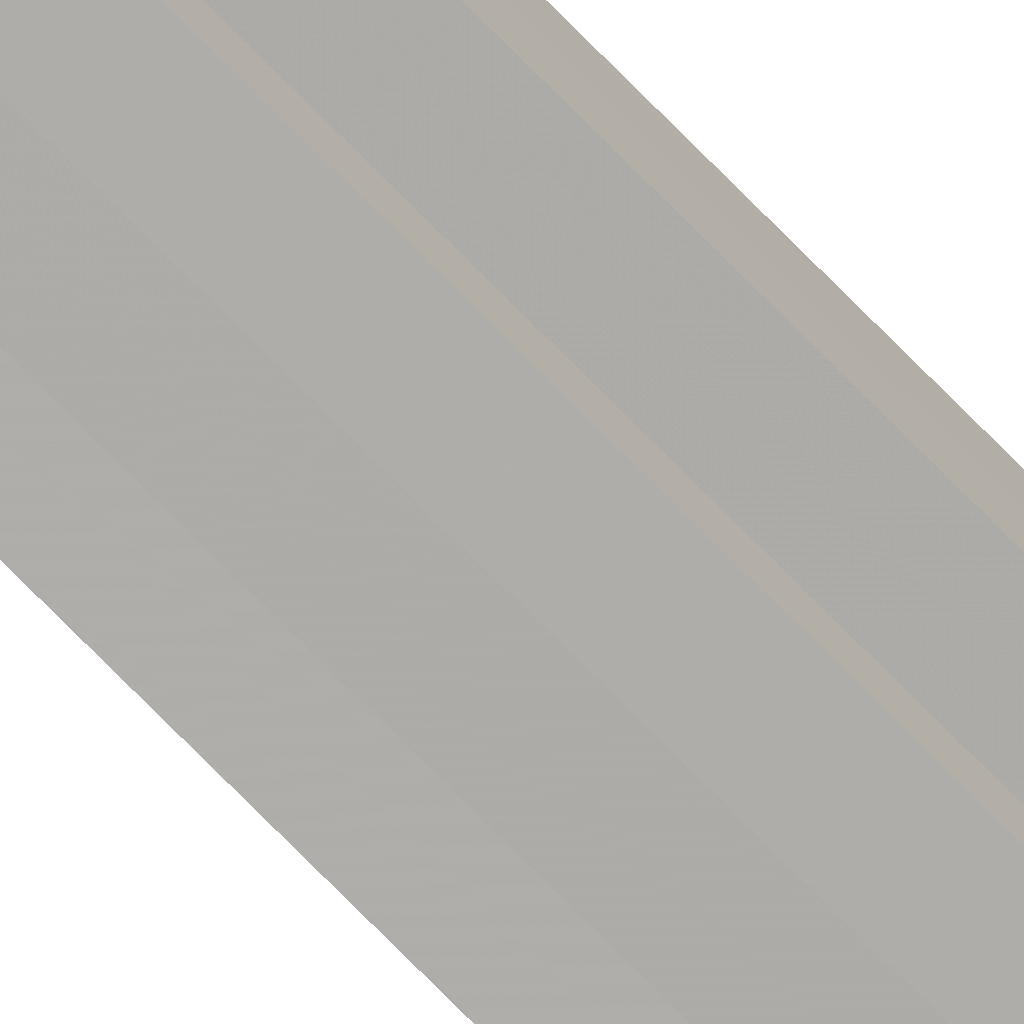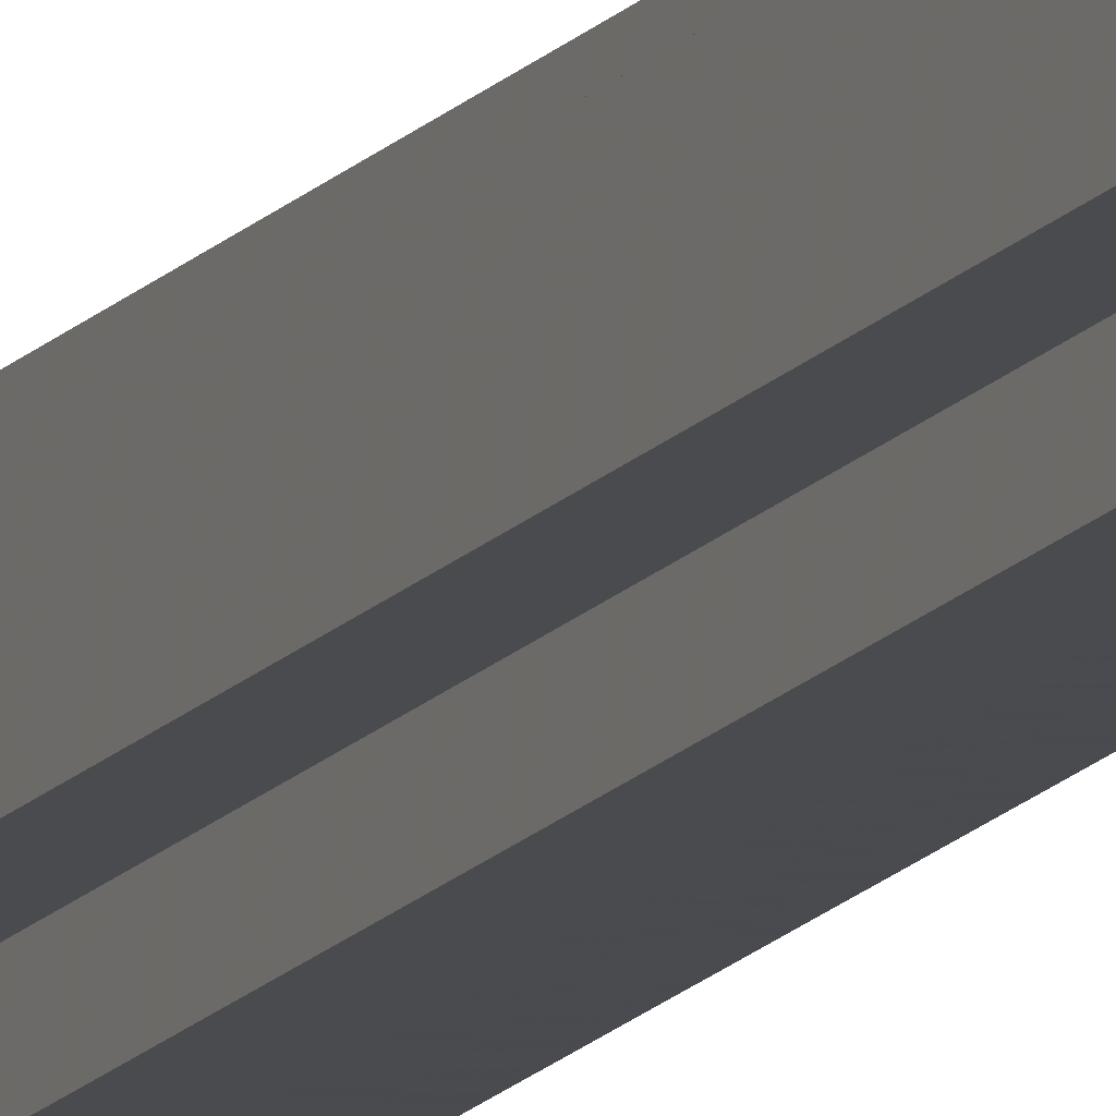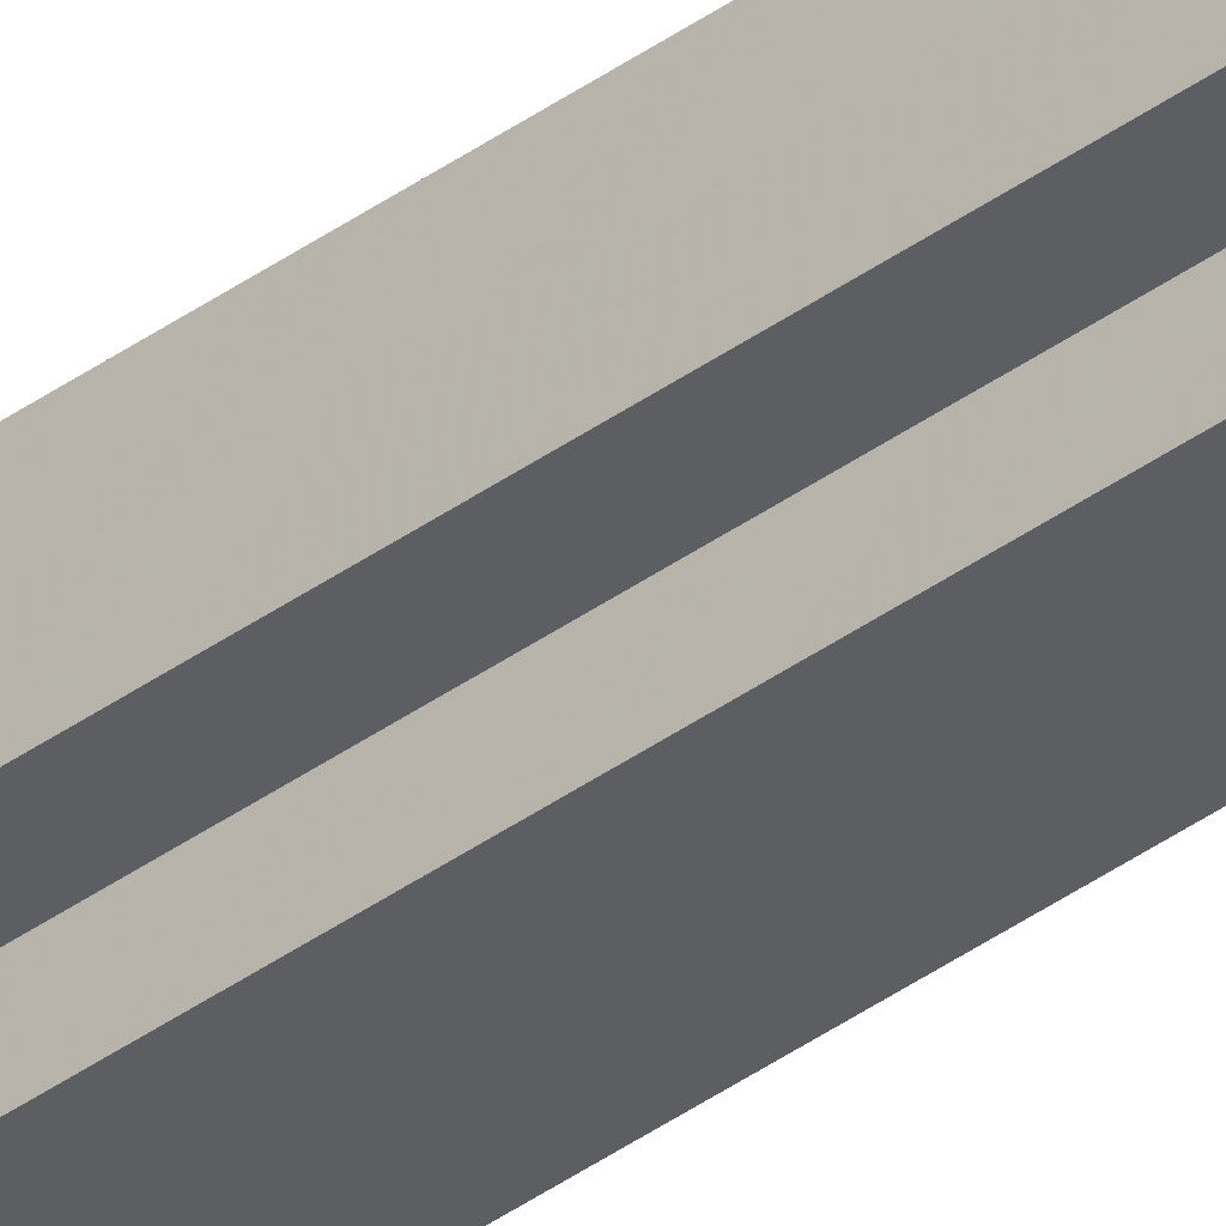
<metadata>
{"format":"obj","ext":"obj","renderer":"f3d","projection":"perspective","resolution":1024,"background":"white","views":[{"elev":-76.8,"azim":-135.2,"up":"+Y"},{"elev":-13.9,"azim":157.0,"up":"+Y"},{"elev":-38.2,"azim":132.7,"up":"+Y"}]}
</metadata>
<code>
o 409
v 2241 1879 13.52
v 2241 1879 13.52
v 2241 1879 16.21
v 2241 1879 13.52
v 2241 1879 16.21
v 2241 1879 13.52
v 2241 1879 16.21
v 2241 1879 13.52
v 2241 1879 16.21
v 2241 1879 13.52
v 2241 1879 13.52
v 2241 1879 13.52
v 2241 1879 16.21
v 2241 1879 16.21
v 2241 1879 13.52
v 2241 1879 13.52
v 2241 1879 13.52
v 2241 1879 16.21
v 2241 1879 16.21
v 2241 1879 13.52
v 2241 1879 13.52
v 2241 1879 13.52
v 2241 1879 13.52
v 2241 1879 16.21
v 2241 1879 16.21
v 2241 1879 16.21
v 2241 1879 13.52
v 2241 1879 13.52
v 2241 1879 13.52
v 2241 1879 13.52
v 2241 1879 16.21
v 2241 1879 13.52
v 2241 1879 16.21
v 2241 1879 16.21
v 2241 1879 13.52
v 2241 1879 13.52
v 2241 1879 13.52
v 2241 1879 16.21
v 2241 1879 16.21
v 2241 1879 13.52
v 2241 1879 13.52
v 2241 1879 13.52
v 2241 1879 13.52
v 2241 1879 16.21
v 2241 1879 16.21
v 2241 1879 16.21
v 2241 1879 13.52
v 2241 1879 13.52
v 2241 1879 13.52
v 2241 1879 13.52
v 2241 1879 13.52
v 2241 1879 16.21
v 2241 1879 16.21
v 2241 1879 16.21
v 2241 1879 13.52
v 2241 1879 13.52
v 2241 1879 13.52
v 2241 1879 16.21
v 2241 1879 16.21
v 2241 1879 13.52
v 2241 1879 13.52
v 2241 1879 13.52
v 2241 1879 13.52
v 2241 1879 16.21
v 2241 1879 16.21
v 2241 1879 13.52
v 2241 1879 16.21
v 2241 1879 13.52
v 2241 1879 13.52
v 2241 1879 16.21
v 2241 1879 16.21
v 2241 1879 13.52
v 2241 1879 13.52
v 2241 1879 16.21
v 2241 1879 16.21
v 2241 1879 13.52
v 2241 1879 13.52
v 2241 1879 13.52
v 2241 1879 13.52
v 2241 1879 13.52
v 2241 1879 16.21
v 2241 1879 16.21
v 2241 1879 16.21
v 2241 1879 16.21
v 2241 1879 16.21
v 2241 1879 16.21
v 2241 1879 16.21
v 2241 1879 16.21
v 2241 1879 16.21
v 2241 1879 16.21
v 2241 1879 16.21
v 2241 1879 16.21
v 2241 1879 16.21
v 2241 1879 16.21
v 2241 1879 16.21
v 2241 1879 16.21
v 2241 1879 16.21
v 2241 1879 16.21
f 1 2 3
f 4 1 5
f 5 6 7
f 7 8 9
f 10 8 11
f 10 12 8
f 13 12 14
f 15 16 13
f 10 17 12
f 18 17 19
f 20 21 18
f 10 22 17
f 10 23 22
f 24 23 25
f 26 27 24
f 28 29 26
f 29 30 31
f 10 32 23
f 33 32 34
f 35 36 33
f 10 37 32
f 38 37 39
f 40 41 38
f 10 42 37
f 10 43 42
f 44 43 45
f 46 47 44
f 10 48 43
f 49 50 46
f 50 51 52
f 53 48 54
f 55 56 53
f 10 57 48
f 58 57 59
f 60 61 58
f 10 62 57
f 10 63 62
f 64 63 65
f 10 66 63
f 67 68 64
f 10 69 66
f 10 11 69
f 70 66 71
f 72 73 70
f 74 69 75
f 76 77 74
f 78 79 67
f 79 80 81
f 82 83 84
f 82 85 83
f 82 84 86
f 82 87 85
f 82 86 88
f 82 89 87
f 82 88 90
f 82 91 89
f 82 90 92
f 82 93 91
f 82 92 94
f 82 95 93
f 82 94 96
f 82 97 95
f 82 96 98
f 82 98 97

</code>
